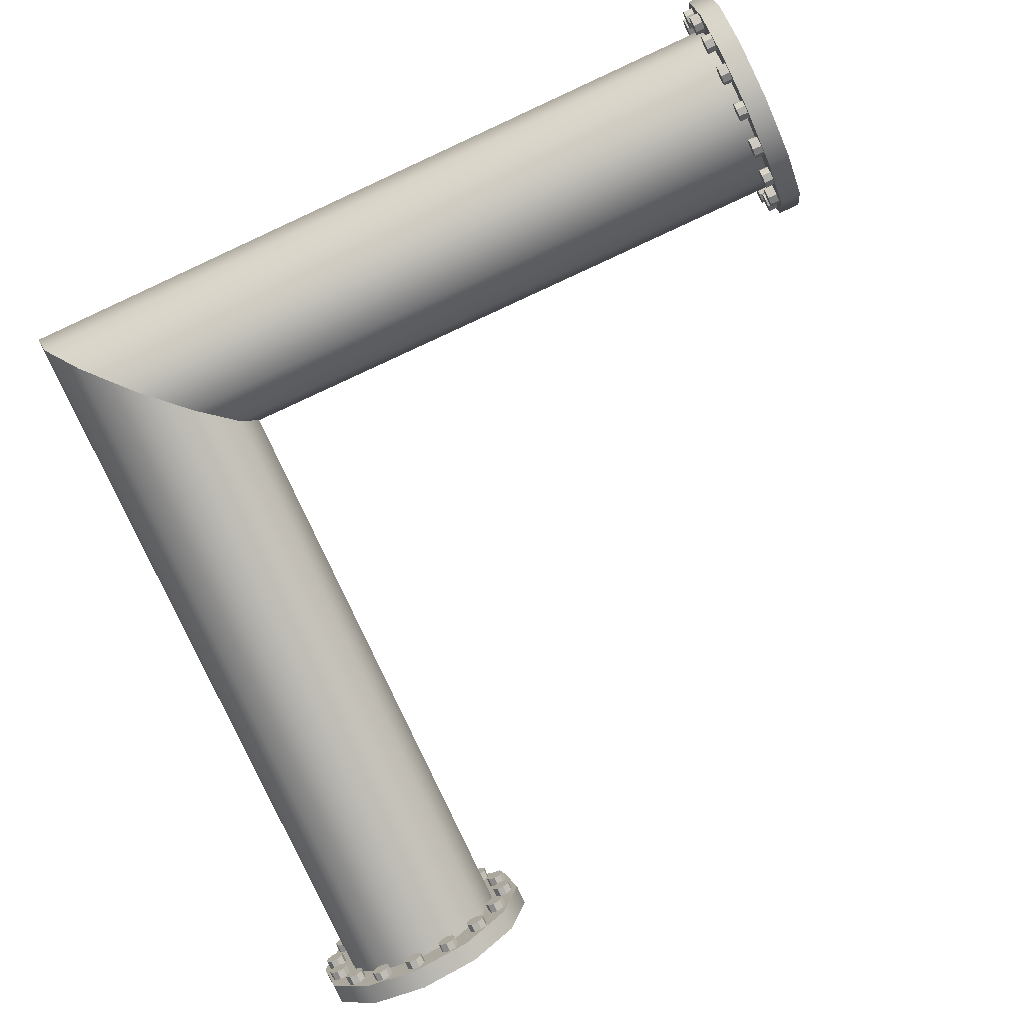
<metadata>
{"format":"obj","ext":"obj","renderer":"f3d","projection":"perspective","resolution":1024,"background":"white","views":[{"elev":-79.0,"azim":-65.3,"up":"+Y"}]}
</metadata>
<code>
o pipe_bx_3
v 0.25 0 0.25
v 0.25 0 2
v 0.2165 0.125 2
v 0.125 -0.2165 2
v 0.2165 -0.125 2
v -0.125 0.2165 2
v 0 0.25 2
v 0 -0.25 2
v -0.2165 -0.125 2
v -0.25 0 2
v -0.125 -0.2165 2
v 0.125 0.2165 2
v -0.2165 0.125 2
v 0.2165 -0.125 0.2165
v 0.125 0.2165 0.125
v 0.2165 0.125 0.2165
v -0.125 -0.2165 -0.125
v -0.2165 -0.125 -0.2165
v -0 0.25 0
v -0 -0.25 0
v -0.25 -0 -0.25
v -0.2165 0.125 -0.2165
v 0.125 -0.2165 0.125
v -0.125 0.2165 -0.125
v 2 0 0.25
v 2 -0.125 0.2165
v 2 0.2165 0.125
v 2 0.125 0.2165
v 2 -0.2165 -0.125
v 2 -0.25 0
v 2 0.25 0
v 2 0.125 -0.2165
v 2 -0 -0.25
v 2 0.2165 -0.125
v 2 -0.2165 0.125
v 2 -0.125 -0.2165
v 1.914 0.2706 0.08393
v 1.914 0.2502 0.09238
v 1.914 0.2982 0.1123
v 1.914 0.2898 0.09189
v 1.94 0.2502 0.09238
v 1.94 0.2706 0.08393
v 1.94 0.2898 0.09189
v 1.94 0.2982 0.1123
v 1.914 0.2422 0.1116
v 1.914 0.2507 0.132
v 1.914 0.2699 0.1399
v 1.914 0.2903 0.1315
v 1.94 0.2507 0.132
v 1.94 0.2422 0.1116
v 1.94 0.2903 0.1315
v 1.94 0.2699 0.1399
v 1.914 -0.2706 -0.08393
v 1.914 -0.2502 -0.09238
v 1.914 -0.2982 -0.1123
v 1.914 -0.2898 -0.09189
v 1.94 -0.2502 -0.09238
v 1.94 -0.2706 -0.08393
v 1.94 -0.2898 -0.09189
v 1.94 -0.2982 -0.1123
v 1.914 -0.2422 -0.1116
v 1.914 -0.2507 -0.132
v 1.914 -0.2699 -0.1399
v 1.914 -0.2903 -0.1315
v 1.94 -0.2507 -0.132
v 1.94 -0.2422 -0.1116
v 1.94 -0.2903 -0.1315
v 1.94 -0.2699 -0.1399
v 1.914 -0.08393 0.2706
v 1.914 -0.09238 0.2502
v 1.914 -0.1123 0.2982
v 1.914 -0.09189 0.2898
v 1.94 -0.09238 0.2502
v 1.94 -0.08393 0.2706
v 1.94 -0.09189 0.2898
v 1.94 -0.1123 0.2982
v 1.914 -0.1116 0.2422
v 1.914 -0.132 0.2507
v 1.914 -0.1399 0.2699
v 1.914 -0.1315 0.2903
v 1.94 -0.132 0.2507
v 1.94 -0.1116 0.2422
v 1.94 -0.1315 0.2903
v 1.94 -0.1399 0.2699
v 1.914 0.08393 -0.2706
v 1.914 0.09238 -0.2502
v 1.914 0.1123 -0.2982
v 1.914 0.09189 -0.2898
v 1.94 0.09238 -0.2502
v 1.94 0.08393 -0.2706
v 1.94 0.09189 -0.2898
v 1.94 0.1123 -0.2982
v 1.914 0.1116 -0.2422
v 1.914 0.132 -0.2507
v 1.914 0.1399 -0.2699
v 1.914 0.1315 -0.2903
v 1.94 0.132 -0.2507
v 1.94 0.1116 -0.2422
v 1.94 0.1315 -0.2903
v 1.94 0.1399 -0.2699
v 1.914 0.132 0.2507
v 1.914 0.1116 0.2422
v 1.914 0.1315 0.2903
v 1.914 0.1399 0.2699
v 1.94 0.1116 0.2422
v 1.94 0.132 0.2507
v 1.94 0.1399 0.2699
v 1.94 0.1315 0.2903
v 1.914 0.09238 0.2502
v 1.914 0.08393 0.2706
v 1.914 0.09189 0.2898
v 1.914 0.1123 0.2982
v 1.94 0.08393 0.2706
v 1.94 0.09238 0.2502
v 1.94 0.1123 0.2982
v 1.94 0.09189 0.2898
v 1.914 -0.132 -0.2507
v 1.914 -0.1116 -0.2422
v 1.914 -0.1315 -0.2903
v 1.914 -0.1399 -0.2699
v 1.94 -0.1116 -0.2422
v 1.94 -0.132 -0.2507
v 1.94 -0.1399 -0.2699
v 1.94 -0.1315 -0.2903
v 1.914 -0.09238 -0.2502
v 1.914 -0.08393 -0.2706
v 1.914 -0.09189 -0.2898
v 1.914 -0.1123 -0.2982
v 1.94 -0.08393 -0.2706
v 1.94 -0.09238 -0.2502
v 1.94 -0.1123 -0.2982
v 1.94 -0.09189 -0.2898
v 1.914 -0.2507 0.132
v 1.914 -0.2422 0.1116
v 1.914 -0.2903 0.1315
v 1.914 -0.2699 0.1399
v 1.94 -0.2422 0.1116
v 1.94 -0.2507 0.132
v 1.94 -0.2699 0.1399
v 1.94 -0.2903 0.1315
v 1.914 -0.2502 0.09238
v 1.914 -0.2706 0.08393
v 1.914 -0.2898 0.09189
v 1.914 -0.2982 0.1123
v 1.94 -0.2706 0.08393
v 1.94 -0.2502 0.09238
v 1.94 -0.2982 0.1123
v 1.94 -0.2898 0.09189
v 1.914 0.2507 -0.132
v 1.914 0.2422 -0.1116
v 1.914 0.2903 -0.1315
v 1.914 0.2699 -0.1399
v 1.94 0.2422 -0.1116
v 1.94 0.2507 -0.132
v 1.94 0.2699 -0.1399
v 1.94 0.2903 -0.1315
v 1.914 0.2502 -0.09238
v 1.914 0.2706 -0.08393
v 1.914 0.2898 -0.09189
v 1.914 0.2982 -0.1123
v 1.94 0.2706 -0.08393
v 1.94 0.2502 -0.09238
v 1.94 0.2982 -0.1123
v 1.94 0.2898 -0.09189
v 1.914 0.2821 -0.026
v 1.914 0.2665 -0.0104
v 1.914 0.3185 -0.0104
v 1.914 0.3029 -0.026
v 1.94 0.2665 -0.0104
v 1.94 0.2821 -0.026
v 1.94 0.3029 -0.026
v 1.94 0.3185 -0.0104
v 1.914 0.2665 0.0104
v 1.914 0.2821 0.026
v 1.914 0.3029 0.026
v 1.914 0.3185 0.0104
v 1.94 0.2821 0.026
v 1.94 0.2665 0.0104
v 1.94 0.3185 0.0104
v 1.94 0.3029 0.026
v 1.914 -0.2821 0.026
v 1.914 -0.2665 0.0104
v 1.914 -0.3185 0.0104
v 1.914 -0.3029 0.026
v 1.94 -0.2665 0.0104
v 1.94 -0.2821 0.026
v 1.94 -0.3029 0.026
v 1.94 -0.3185 0.0104
v 1.914 -0.2665 -0.0104
v 1.914 -0.2821 -0.026
v 1.914 -0.3029 -0.026
v 1.914 -0.3185 -0.0104
v 1.94 -0.2821 -0.026
v 1.94 -0.2665 -0.0104
v 1.94 -0.3185 -0.0104
v 1.94 -0.3029 -0.026
v 1.914 0.026 0.2821
v 1.914 0.0104 0.2665
v 1.914 0.0104 0.3185
v 1.914 0.026 0.3029
v 1.94 0.0104 0.2665
v 1.94 0.026 0.2821
v 1.94 0.026 0.3029
v 1.94 0.0104 0.3185
v 1.914 -0.0104 0.2665
v 1.914 -0.026 0.2821
v 1.914 -0.026 0.3029
v 1.914 -0.0104 0.3185
v 1.94 -0.026 0.2821
v 1.94 -0.0104 0.2665
v 1.94 -0.0104 0.3185
v 1.94 -0.026 0.3029
v 1.914 -0.026 -0.2821
v 1.914 -0.0104 -0.2665
v 1.914 -0.0104 -0.3185
v 1.914 -0.026 -0.3029
v 1.94 -0.0104 -0.2665
v 1.94 -0.026 -0.2821
v 1.94 -0.026 -0.3029
v 1.94 -0.0104 -0.3185
v 1.914 0.0104 -0.2665
v 1.914 0.026 -0.2821
v 1.914 0.026 -0.3029
v 1.914 0.0104 -0.3185
v 1.94 0.026 -0.2821
v 1.94 0.0104 -0.2665
v 1.94 0.0104 -0.3185
v 1.94 0.026 -0.3029
v 1.914 0.2179 0.1811
v 1.914 0.1958 0.1811
v 1.914 0.2326 0.2179
v 1.914 0.2326 0.1958
v 1.94 0.1958 0.1811
v 1.94 0.2179 0.1811
v 1.94 0.2326 0.1958
v 1.94 0.2326 0.2179
v 1.914 0.1811 0.1958
v 1.914 0.1811 0.2179
v 1.914 0.1958 0.2326
v 1.914 0.2179 0.2326
v 1.94 0.1811 0.2179
v 1.94 0.1811 0.1958
v 1.94 0.2179 0.2326
v 1.94 0.1958 0.2326
v 1.914 -0.2179 -0.1811
v 1.914 -0.1958 -0.1811
v 1.914 -0.2326 -0.2179
v 1.914 -0.2326 -0.1958
v 1.94 -0.1958 -0.1811
v 1.94 -0.2179 -0.1811
v 1.94 -0.2326 -0.1958
v 1.94 -0.2326 -0.2179
v 1.914 -0.1811 -0.1958
v 1.914 -0.1811 -0.2179
v 1.914 -0.1958 -0.2326
v 1.914 -0.2179 -0.2326
v 1.94 -0.1811 -0.2179
v 1.94 -0.1811 -0.1958
v 1.94 -0.2179 -0.2326
v 1.94 -0.1958 -0.2326
v 1.914 -0.1811 0.2179
v 1.914 -0.1811 0.1958
v 1.914 -0.2179 0.2326
v 1.914 -0.1958 0.2326
v 1.94 -0.1811 0.1958
v 1.94 -0.1811 0.2179
v 1.94 -0.1958 0.2326
v 1.94 -0.2179 0.2326
v 1.914 -0.1958 0.1811
v 1.914 -0.2179 0.1811
v 1.914 -0.2326 0.1958
v 1.914 -0.2326 0.2179
v 1.94 -0.2179 0.1811
v 1.94 -0.1958 0.1811
v 1.94 -0.2326 0.2179
v 1.94 -0.2326 0.1958
v 1.914 0.1811 -0.2179
v 1.914 0.1811 -0.1958
v 1.914 0.2179 -0.2326
v 1.914 0.1958 -0.2326
v 1.94 0.1811 -0.1958
v 1.94 0.1811 -0.2179
v 1.94 0.1958 -0.2326
v 1.94 0.2179 -0.2326
v 1.914 0.1958 -0.1811
v 1.914 0.2179 -0.1811
v 1.914 0.2326 -0.1958
v 1.914 0.2326 -0.2179
v 1.94 0.2179 -0.1811
v 1.94 0.1958 -0.1811
v 1.94 0.2326 -0.2179
v 1.94 0.2326 -0.1958
v 1.94 0.2927 0.169
v 1.94 0.169 0.2927
v 1.94 0.338 0
v 1.94 0.169 -0.2927
v 1.94 0.2927 -0.169
v 1.94 -0 0.338
v 1.94 -0.169 0.2927
v 1.94 -0.2927 0.169
v 1.94 -0.338 0
v 1.94 -0 -0.338
v 1.94 -0.2927 -0.169
v 1.94 -0.169 -0.2927
v 2 -0.338 0
v 2 -0.2927 0.169
v 2 0.169 -0.2927
v 2 -0 -0.338
v 2 0.2927 0.169
v 2 0.338 0
v 2 -0 0.338
v 2 0.169 0.2927
v 2 0.2927 -0.169
v 2 -0.2927 -0.169
v 2 -0.169 -0.2927
v 2 -0.169 0.2927
v -0.08393 0.2706 1.914
v -0.09237 0.2502 1.914
v -0.1123 0.2982 1.914
v -0.09189 0.2898 1.914
v -0.09237 0.2502 1.94
v -0.08393 0.2706 1.94
v -0.09189 0.2898 1.94
v -0.1123 0.2982 1.94
v -0.1116 0.2422 1.914
v -0.132 0.2507 1.914
v -0.1399 0.2699 1.914
v -0.1315 0.2903 1.914
v -0.132 0.2507 1.94
v -0.1116 0.2422 1.94
v -0.1315 0.2903 1.94
v -0.1399 0.2699 1.94
v 0.08394 -0.2706 1.914
v 0.09238 -0.2502 1.914
v 0.1123 -0.2982 1.914
v 0.0919 -0.2898 1.914
v 0.09238 -0.2502 1.94
v 0.08394 -0.2706 1.94
v 0.0919 -0.2898 1.94
v 0.1123 -0.2982 1.94
v 0.1116 -0.2422 1.914
v 0.132 -0.2507 1.914
v 0.1399 -0.2699 1.914
v 0.1315 -0.2903 1.914
v 0.132 -0.2507 1.94
v 0.1116 -0.2422 1.94
v 0.1315 -0.2903 1.94
v 0.1399 -0.2699 1.94
v -0.2706 -0.08393 1.914
v -0.2502 -0.09238 1.914
v -0.2982 -0.1123 1.914
v -0.2898 -0.09189 1.914
v -0.2502 -0.09238 1.94
v -0.2706 -0.08393 1.94
v -0.2898 -0.09189 1.94
v -0.2982 -0.1123 1.94
v -0.2422 -0.1116 1.914
v -0.2507 -0.132 1.914
v -0.2699 -0.1399 1.914
v -0.2903 -0.1315 1.914
v -0.2507 -0.132 1.94
v -0.2422 -0.1116 1.94
v -0.2903 -0.1315 1.94
v -0.2699 -0.1399 1.94
v 0.2706 0.08393 1.914
v 0.2502 0.09238 1.914
v 0.2982 0.1123 1.914
v 0.2898 0.09189 1.914
v 0.2502 0.09238 1.94
v 0.2706 0.08393 1.94
v 0.2898 0.09189 1.94
v 0.2982 0.1123 1.94
v 0.2422 0.1116 1.914
v 0.2507 0.132 1.914
v 0.2699 0.1399 1.914
v 0.2903 0.1315 1.914
v 0.2507 0.132 1.94
v 0.2422 0.1116 1.94
v 0.2903 0.1315 1.94
v 0.2699 0.1399 1.94
v -0.2507 0.132 1.914
v -0.2422 0.1116 1.914
v -0.2903 0.1315 1.914
v -0.2699 0.1399 1.914
v -0.2422 0.1116 1.94
v -0.2507 0.132 1.94
v -0.2699 0.1399 1.94
v -0.2903 0.1315 1.94
v -0.2502 0.09238 1.914
v -0.2706 0.08393 1.914
v -0.2898 0.09189 1.914
v -0.2982 0.1123 1.914
v -0.2706 0.08393 1.94
v -0.2502 0.09238 1.94
v -0.2982 0.1123 1.94
v -0.2898 0.09189 1.94
v 0.2507 -0.132 1.914
v 0.2422 -0.1116 1.914
v 0.2903 -0.1315 1.914
v 0.2699 -0.1399 1.914
v 0.2422 -0.1116 1.94
v 0.2507 -0.132 1.94
v 0.2699 -0.1399 1.94
v 0.2903 -0.1315 1.94
v 0.2502 -0.09238 1.914
v 0.2706 -0.08393 1.914
v 0.2898 -0.09189 1.914
v 0.2982 -0.1123 1.914
v 0.2706 -0.08393 1.94
v 0.2502 -0.09238 1.94
v 0.2982 -0.1123 1.94
v 0.2898 -0.09189 1.94
v -0.132 -0.2507 1.914
v -0.1116 -0.2422 1.914
v -0.1315 -0.2903 1.914
v -0.1399 -0.2699 1.914
v -0.1116 -0.2422 1.94
v -0.132 -0.2507 1.94
v -0.1399 -0.2699 1.94
v -0.1315 -0.2903 1.94
v -0.09237 -0.2502 1.914
v -0.08393 -0.2706 1.914
v -0.09189 -0.2898 1.914
v -0.1123 -0.2982 1.914
v -0.08393 -0.2706 1.94
v -0.09237 -0.2502 1.94
v -0.1123 -0.2982 1.94
v -0.09189 -0.2898 1.94
v 0.132 0.2507 1.914
v 0.1116 0.2422 1.914
v 0.1315 0.2903 1.914
v 0.1399 0.2699 1.914
v 0.1116 0.2422 1.94
v 0.132 0.2507 1.94
v 0.1399 0.2699 1.94
v 0.1315 0.2903 1.94
v 0.09238 0.2502 1.914
v 0.08394 0.2706 1.914
v 0.0919 0.2898 1.914
v 0.1123 0.2982 1.914
v 0.08394 0.2706 1.94
v 0.09238 0.2502 1.94
v 0.1123 0.2982 1.94
v 0.0919 0.2898 1.94
v 0.026 0.2821 1.914
v 0.0104 0.2665 1.914
v 0.0104 0.3185 1.914
v 0.026 0.3029 1.914
v 0.0104 0.2665 1.94
v 0.026 0.2821 1.94
v 0.026 0.3029 1.94
v 0.0104 0.3185 1.94
v -0.0104 0.2665 1.914
v -0.026 0.2821 1.914
v -0.026 0.3029 1.914
v -0.0104 0.3185 1.914
v -0.026 0.2821 1.94
v -0.0104 0.2665 1.94
v -0.0104 0.3185 1.94
v -0.026 0.3029 1.94
v -0.026 -0.2821 1.914
v -0.0104 -0.2665 1.914
v -0.0104 -0.3185 1.914
v -0.026 -0.3029 1.914
v -0.0104 -0.2665 1.94
v -0.026 -0.2821 1.94
v -0.026 -0.3029 1.94
v -0.0104 -0.3185 1.94
v 0.0104 -0.2665 1.914
v 0.026 -0.2821 1.914
v 0.026 -0.3029 1.914
v 0.0104 -0.3185 1.914
v 0.026 -0.2821 1.94
v 0.0104 -0.2665 1.94
v 0.0104 -0.3185 1.94
v 0.026 -0.3029 1.94
v -0.2821 0.026 1.914
v -0.2665 0.0104 1.914
v -0.3185 0.0104 1.914
v -0.3029 0.026 1.914
v -0.2665 0.0104 1.94
v -0.2821 0.026 1.94
v -0.3029 0.026 1.94
v -0.3185 0.0104 1.94
v -0.2665 -0.0104 1.914
v -0.2821 -0.026 1.914
v -0.3029 -0.026 1.914
v -0.3185 -0.0104 1.914
v -0.2821 -0.026 1.94
v -0.2665 -0.0104 1.94
v -0.3185 -0.0104 1.94
v -0.3029 -0.026 1.94
v 0.2821 -0.026 1.914
v 0.2665 -0.0104 1.914
v 0.3185 -0.0104 1.914
v 0.3029 -0.026 1.914
v 0.2665 -0.0104 1.94
v 0.2821 -0.026 1.94
v 0.3029 -0.026 1.94
v 0.3185 -0.0104 1.94
v 0.2665 0.0104 1.914
v 0.2821 0.026 1.914
v 0.3029 0.026 1.914
v 0.3185 0.0104 1.914
v 0.2821 0.026 1.94
v 0.2665 0.0104 1.94
v 0.3185 0.0104 1.94
v 0.3029 0.026 1.94
v -0.1811 0.2179 1.914
v -0.1811 0.1958 1.914
v -0.2179 0.2326 1.914
v -0.1958 0.2326 1.914
v -0.1811 0.1958 1.94
v -0.1811 0.2179 1.94
v -0.1958 0.2326 1.94
v -0.2179 0.2326 1.94
v -0.1958 0.1811 1.914
v -0.2179 0.1811 1.914
v -0.2326 0.1958 1.914
v -0.2326 0.2179 1.914
v -0.2179 0.1811 1.94
v -0.1958 0.1811 1.94
v -0.2326 0.2179 1.94
v -0.2326 0.1958 1.94
v 0.1811 -0.2179 1.914
v 0.1811 -0.1958 1.914
v 0.2179 -0.2326 1.914
v 0.1958 -0.2326 1.914
v 0.1811 -0.1958 1.94
v 0.1811 -0.2179 1.94
v 0.1958 -0.2326 1.94
v 0.2179 -0.2326 1.94
v 0.1958 -0.1811 1.914
v 0.2179 -0.1811 1.914
v 0.2326 -0.1958 1.914
v 0.2326 -0.2179 1.914
v 0.2179 -0.1811 1.94
v 0.1958 -0.1811 1.94
v 0.2326 -0.2179 1.94
v 0.2326 -0.1958 1.94
v -0.2179 -0.1811 1.914
v -0.1958 -0.1811 1.914
v -0.2326 -0.2179 1.914
v -0.2326 -0.1958 1.914
v -0.1958 -0.1811 1.94
v -0.2179 -0.1811 1.94
v -0.2326 -0.1958 1.94
v -0.2326 -0.2179 1.94
v -0.1811 -0.1958 1.914
v -0.1811 -0.2179 1.914
v -0.1958 -0.2326 1.914
v -0.2179 -0.2326 1.914
v -0.1811 -0.2179 1.94
v -0.1811 -0.1958 1.94
v -0.2179 -0.2326 1.94
v -0.1958 -0.2326 1.94
v 0.2179 0.1811 1.914
v 0.1958 0.1811 1.914
v 0.2326 0.2179 1.914
v 0.2326 0.1958 1.914
v 0.1958 0.1811 1.94
v 0.2179 0.1811 1.94
v 0.2326 0.1958 1.94
v 0.2326 0.2179 1.94
v 0.1811 0.1958 1.914
v 0.1811 0.2179 1.914
v 0.1958 0.2326 1.914
v 0.2179 0.2326 1.914
v 0.1811 0.2179 1.94
v 0.1811 0.1958 1.94
v 0.2179 0.2326 1.94
v 0.1958 0.2326 1.94
v -0.169 0.2927 1.94
v -0.2927 0.169 1.94
v 3e-06 0.338 1.94
v 0.2927 0.169 1.94
v 0.169 0.2927 1.94
v -0.338 0 1.94
v -0.2927 -0.169 1.94
v -0.169 -0.2927 1.94
v 2e-06 -0.338 1.94
v 0.338 -0 1.94
v 0.169 -0.2927 1.94
v 0.2927 -0.169 1.94
v 2e-06 -0.338 2
v -0.169 -0.2927 2
v 0.2927 0.169 2
v 0.338 -0 2
v -0.169 0.2927 2
v 3e-06 0.338 2
v -0.338 0 2
v -0.2927 0.169 2
v 0.169 0.2927 2
v 0.169 -0.2927 2
v 0.2927 -0.169 2
v -0.2927 -0.169 2
f 2 1 16 3
f 4 23 14 5
f 14 1 2 5
f 7 19 24 6
f 8 20 23 4
f 10 21 18 9
f 17 11 9 18
f 3 16 15 12
f 22 21 10 13
f 24 22 13 6
f 12 15 19 7
f 20 8 11 17
f 25 1 14 26
f 27 15 16 28
f 16 1 25 28
f 30 20 17 29
f 31 19 15 27
f 33 21 22 32
f 24 34 32 22
f 26 14 23 35
f 18 21 33 36
f 17 18 36 29
f 35 23 20 30
f 19 31 34 24
f 45 46 47 48 39 40 37 38
f 49 52 47 46
f 51 44 39 48
f 37 40 43 42
f 41 38 37 42
f 39 44 43 40
f 45 50 49 46
f 51 48 47 52
f 41 50 45 38
f 61 62 63 64 55 56 53 54
f 65 68 63 62
f 67 60 55 64
f 53 56 59 58
f 57 54 53 58
f 55 60 59 56
f 61 66 65 62
f 67 64 63 68
f 57 66 61 54
f 77 78 79 80 71 72 69 70
f 81 84 79 78
f 83 76 71 80
f 69 72 75 74
f 73 70 69 74
f 71 76 75 72
f 77 82 81 78
f 83 80 79 84
f 73 82 77 70
f 93 94 95 96 87 88 85 86
f 97 100 95 94
f 99 92 87 96
f 85 88 91 90
f 89 86 85 90
f 87 92 91 88
f 93 98 97 94
f 99 96 95 100
f 89 98 93 86
f 109 110 111 112 103 104 101 102
f 113 116 111 110
f 115 108 103 112
f 101 104 107 106
f 105 102 101 106
f 103 108 107 104
f 109 114 113 110
f 115 112 111 116
f 105 114 109 102
f 125 126 127 128 119 120 117 118
f 129 132 127 126
f 131 124 119 128
f 117 120 123 122
f 121 118 117 122
f 119 124 123 120
f 125 130 129 126
f 131 128 127 132
f 121 130 125 118
f 141 142 143 144 135 136 133 134
f 145 148 143 142
f 147 140 135 144
f 133 136 139 138
f 137 134 133 138
f 135 140 139 136
f 141 146 145 142
f 147 144 143 148
f 137 146 141 134
f 157 158 159 160 151 152 149 150
f 161 164 159 158
f 163 156 151 160
f 149 152 155 154
f 153 150 149 154
f 151 156 155 152
f 157 162 161 158
f 163 160 159 164
f 153 162 157 150
f 173 174 175 176 167 168 165 166
f 177 180 175 174
f 179 172 167 176
f 165 168 171 170
f 169 166 165 170
f 167 172 171 168
f 173 178 177 174
f 179 176 175 180
f 169 178 173 166
f 189 190 191 192 183 184 181 182
f 193 196 191 190
f 195 188 183 192
f 181 184 187 186
f 185 182 181 186
f 183 188 187 184
f 189 194 193 190
f 195 192 191 196
f 185 194 189 182
f 205 206 207 208 199 200 197 198
f 209 212 207 206
f 211 204 199 208
f 197 200 203 202
f 201 198 197 202
f 199 204 203 200
f 205 210 209 206
f 211 208 207 212
f 201 210 205 198
f 221 222 223 224 215 216 213 214
f 225 228 223 222
f 227 220 215 224
f 213 216 219 218
f 217 214 213 218
f 215 220 219 216
f 221 226 225 222
f 227 224 223 228
f 217 226 221 214
f 237 238 239 240 231 232 229 230
f 241 244 239 238
f 243 236 231 240
f 229 232 235 234
f 233 230 229 234
f 231 236 235 232
f 237 242 241 238
f 243 240 239 244
f 233 242 237 230
f 253 254 255 256 247 248 245 246
f 257 260 255 254
f 259 252 247 256
f 245 248 251 250
f 249 246 245 250
f 247 252 251 248
f 253 258 257 254
f 259 256 255 260
f 249 258 253 246
f 269 270 271 272 263 264 261 262
f 273 276 271 270
f 275 268 263 272
f 261 264 267 266
f 265 262 261 266
f 263 268 267 264
f 269 274 273 270
f 275 272 271 276
f 265 274 269 262
f 285 286 287 288 279 280 277 278
f 289 292 287 286
f 291 284 279 288
f 277 280 283 282
f 281 278 277 282
f 279 284 283 280
f 285 290 289 286
f 291 288 287 292
f 281 290 285 278
f 293 309 310 295
f 303 301 300 299 298 294 293 295 297 296 302 304
f 299 316 311 298
f 298 311 312 294
f 300 306 316 299
f 294 312 309 293
f 297 313 307 296
f 295 310 313 297
f 303 314 305 301
f 301 305 306 300
f 304 315 314 303
f 296 307 308 302
f 302 308 315 304
f 325 326 327 328 319 320 317 318
f 329 332 327 326
f 331 324 319 328
f 317 320 323 322
f 321 318 317 322
f 319 324 323 320
f 325 330 329 326
f 331 328 327 332
f 321 330 325 318
f 341 342 343 344 335 336 333 334
f 345 348 343 342
f 347 340 335 344
f 333 336 339 338
f 337 334 333 338
f 335 340 339 336
f 341 346 345 342
f 347 344 343 348
f 337 346 341 334
f 357 358 359 360 351 352 349 350
f 361 364 359 358
f 363 356 351 360
f 349 352 355 354
f 353 350 349 354
f 351 356 355 352
f 357 362 361 358
f 363 360 359 364
f 353 362 357 350
f 373 374 375 376 367 368 365 366
f 377 380 375 374
f 379 372 367 376
f 365 368 371 370
f 369 366 365 370
f 367 372 371 368
f 373 378 377 374
f 379 376 375 380
f 369 378 373 366
f 389 390 391 392 383 384 381 382
f 393 396 391 390
f 395 388 383 392
f 381 384 387 386
f 385 382 381 386
f 383 388 387 384
f 389 394 393 390
f 395 392 391 396
f 385 394 389 382
f 405 406 407 408 399 400 397 398
f 409 412 407 406
f 411 404 399 408
f 397 400 403 402
f 401 398 397 402
f 399 404 403 400
f 405 410 409 406
f 411 408 407 412
f 401 410 405 398
f 421 422 423 424 415 416 413 414
f 425 428 423 422
f 427 420 415 424
f 413 416 419 418
f 417 414 413 418
f 415 420 419 416
f 421 426 425 422
f 427 424 423 428
f 417 426 421 414
f 437 438 439 440 431 432 429 430
f 441 444 439 438
f 443 436 431 440
f 429 432 435 434
f 433 430 429 434
f 431 436 435 432
f 437 442 441 438
f 443 440 439 444
f 433 442 437 430
f 453 454 455 456 447 448 445 446
f 457 460 455 454
f 459 452 447 456
f 445 448 451 450
f 449 446 445 450
f 447 452 451 448
f 453 458 457 454
f 459 456 455 460
f 449 458 453 446
f 469 470 471 472 463 464 461 462
f 473 476 471 470
f 475 468 463 472
f 461 464 467 466
f 465 462 461 466
f 463 468 467 464
f 469 474 473 470
f 475 472 471 476
f 465 474 469 462
f 485 486 487 488 479 480 477 478
f 489 492 487 486
f 491 484 479 488
f 477 480 483 482
f 481 478 477 482
f 479 484 483 480
f 485 490 489 486
f 491 488 487 492
f 481 490 485 478
f 501 502 503 504 495 496 493 494
f 505 508 503 502
f 507 500 495 504
f 493 496 499 498
f 497 494 493 498
f 495 500 499 496
f 501 506 505 502
f 507 504 503 508
f 497 506 501 494
f 517 518 519 520 511 512 509 510
f 521 524 519 518
f 523 516 511 520
f 509 512 515 514
f 513 510 509 514
f 511 516 515 512
f 517 522 521 518
f 523 520 519 524
f 513 522 517 510
f 533 534 535 536 527 528 525 526
f 537 540 535 534
f 539 532 527 536
f 525 528 531 530
f 529 526 525 530
f 527 532 531 528
f 533 538 537 534
f 539 536 535 540
f 529 538 533 526
f 549 550 551 552 543 544 541 542
f 553 556 551 550
f 555 548 543 552
f 541 544 547 546
f 545 542 541 546
f 543 548 547 544
f 549 554 553 550
f 555 552 551 556
f 545 554 549 542
f 565 566 567 568 559 560 557 558
f 569 572 567 566
f 571 564 559 568
f 557 560 563 562
f 561 558 557 562
f 559 564 563 560
f 565 570 569 566
f 571 568 567 572
f 561 570 565 558
f 573 589 590 575
f 583 581 580 579 578 574 573 575 577 576 582 584
f 579 596 591 578
f 578 591 592 574
f 580 586 596 579
f 574 592 589 573
f 577 593 587 576
f 575 590 593 577
f 583 594 585 581
f 581 585 586 580
f 584 595 594 583
f 576 587 588 582
f 582 588 595 584

</code>
